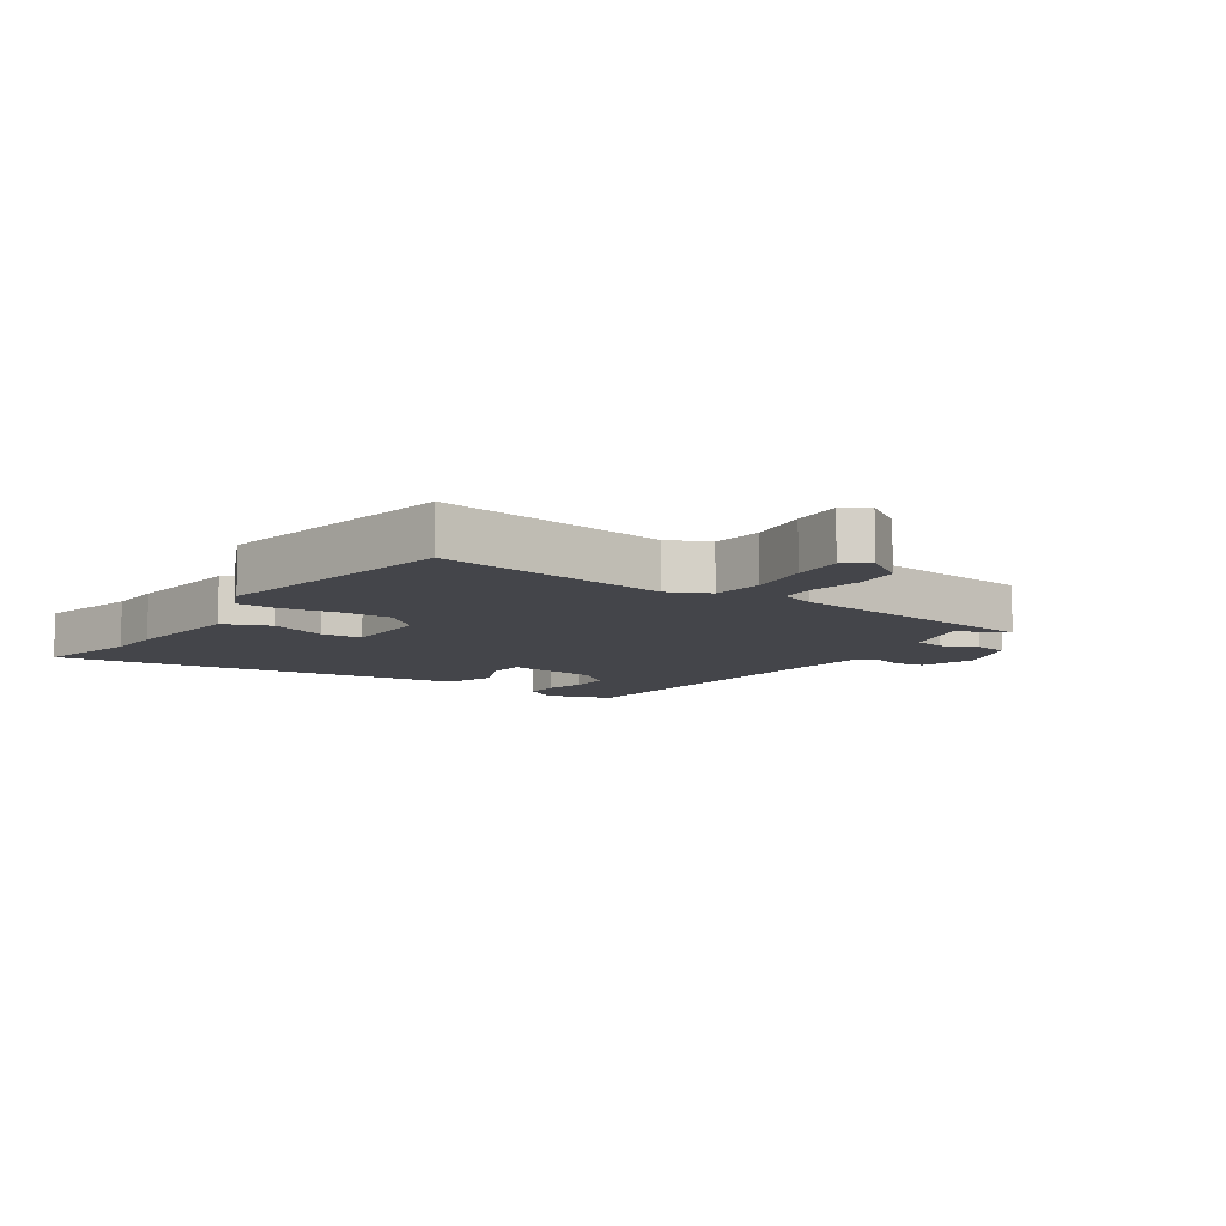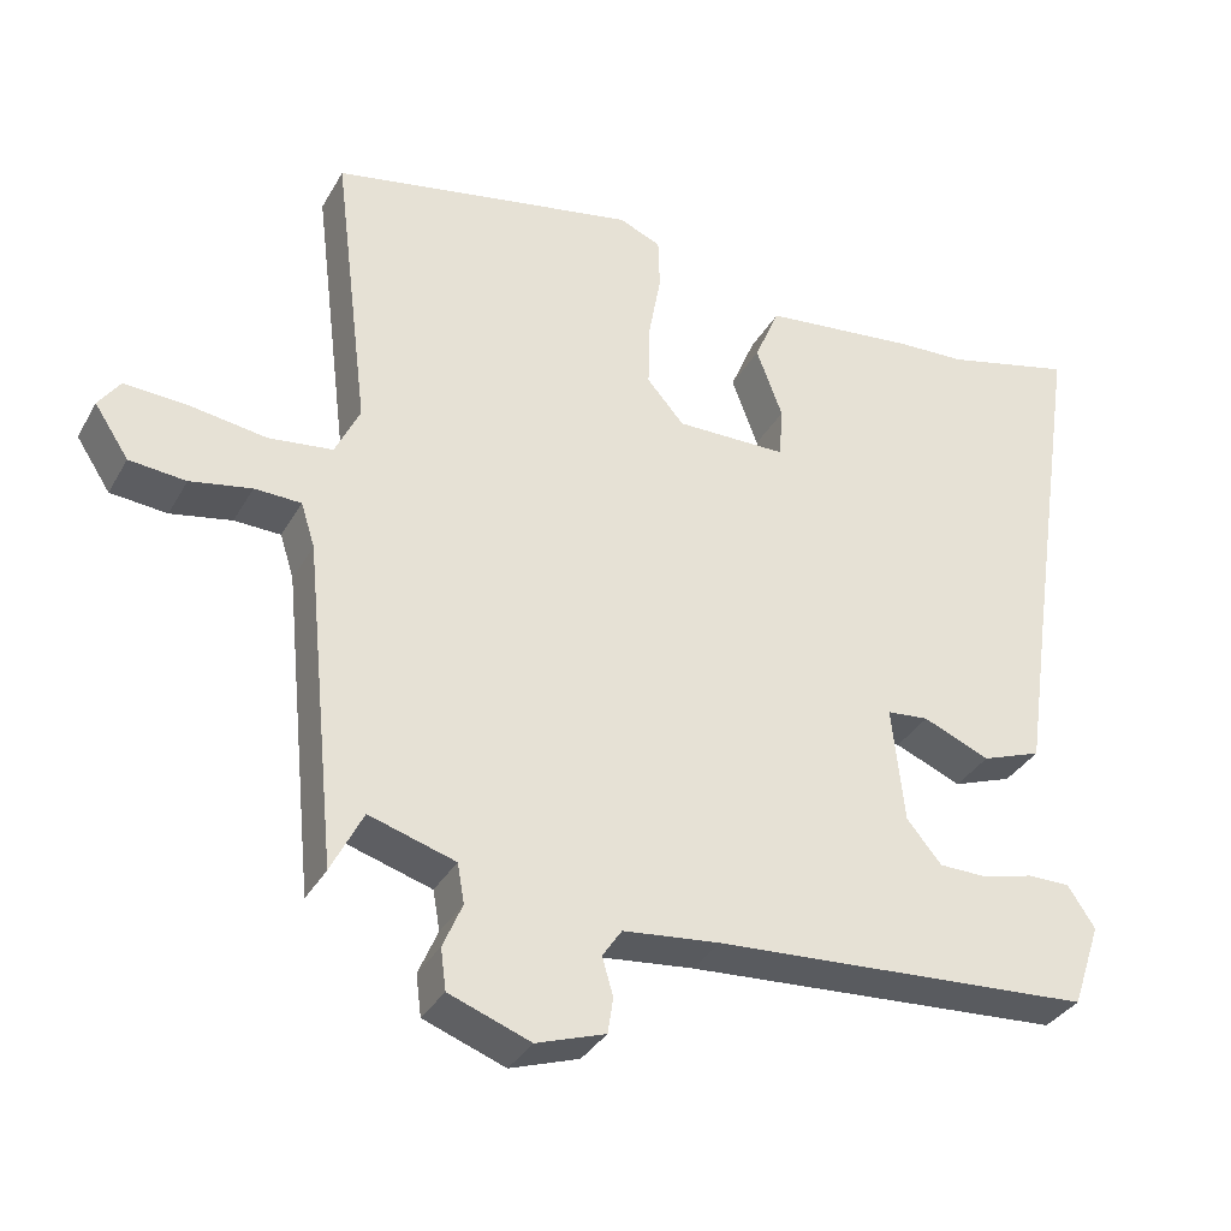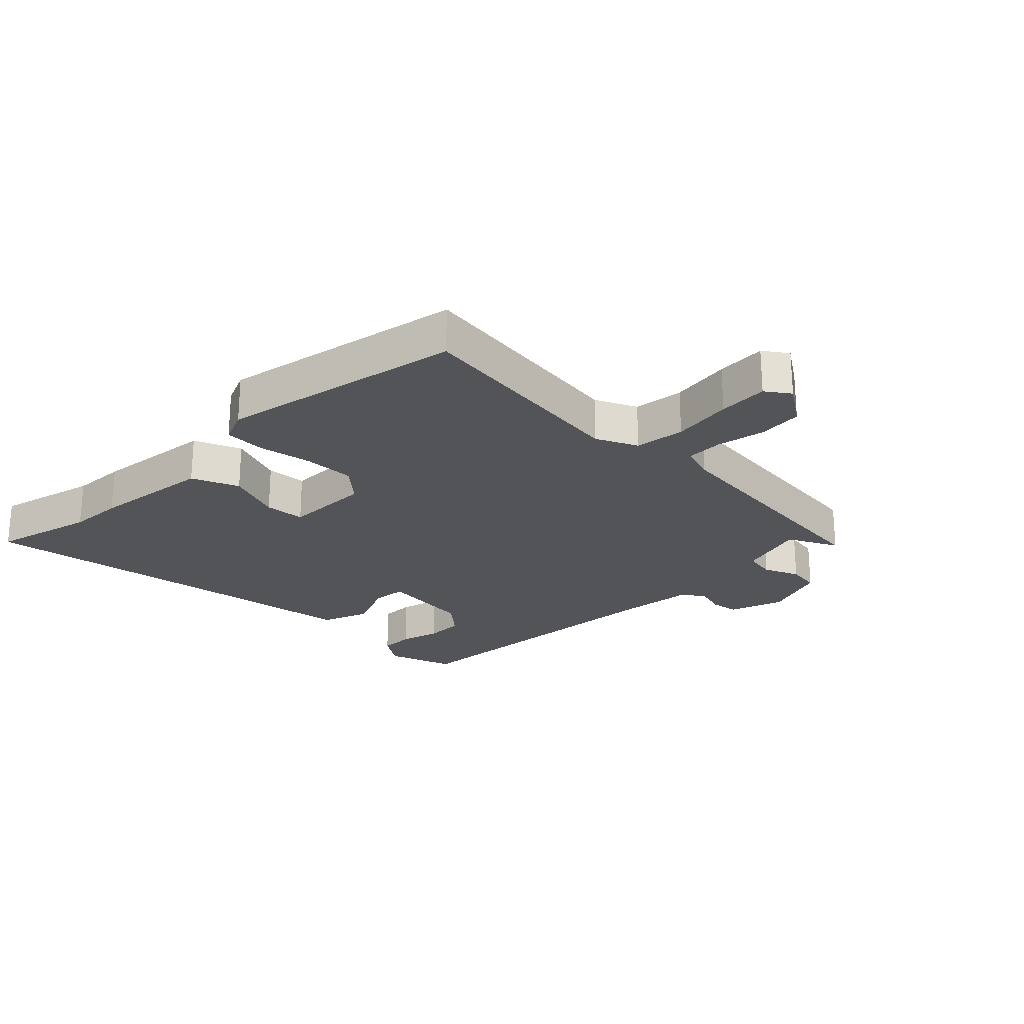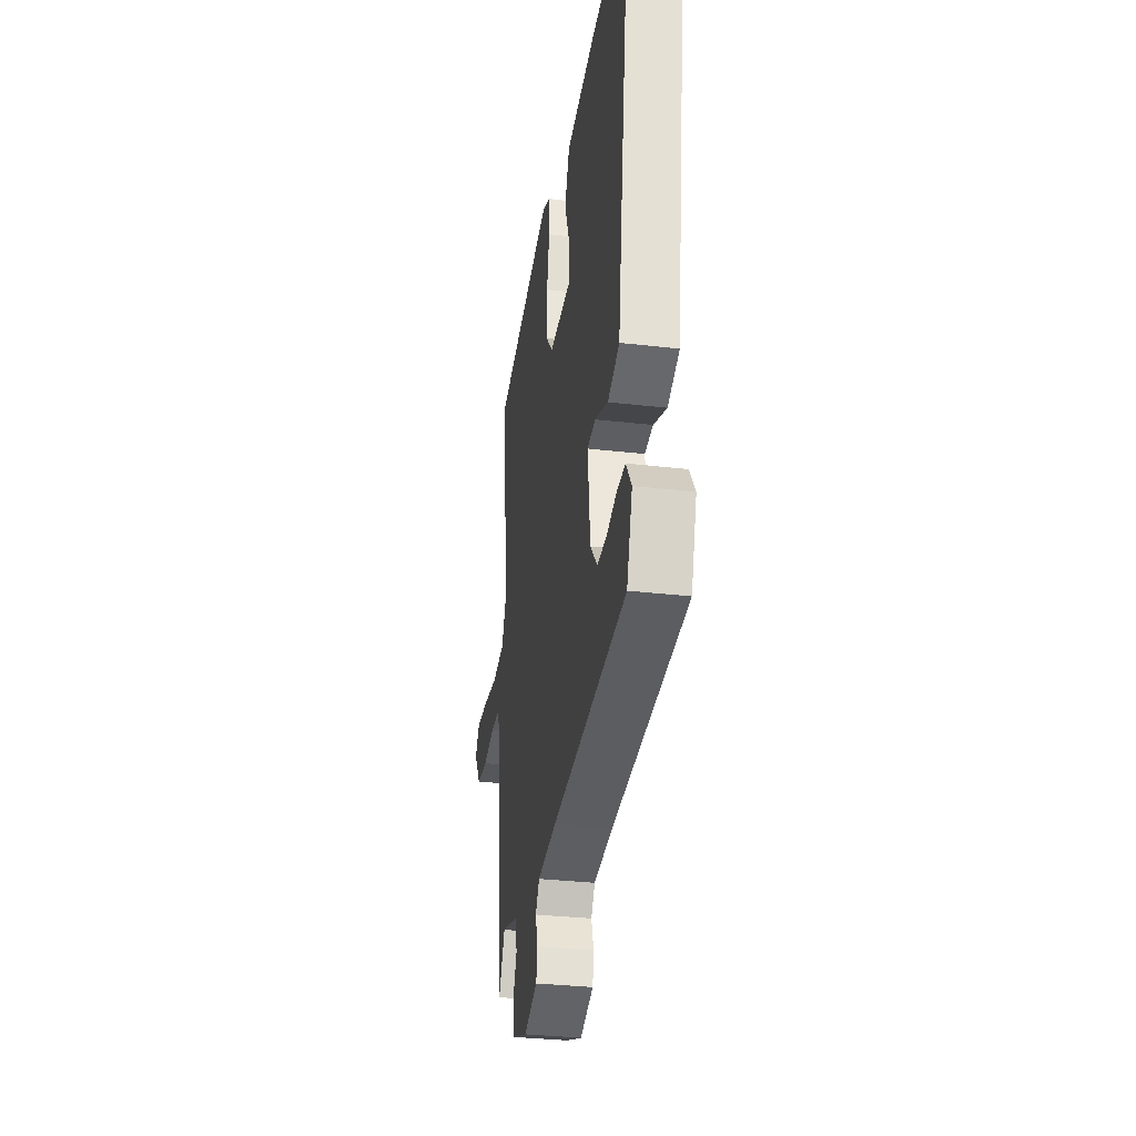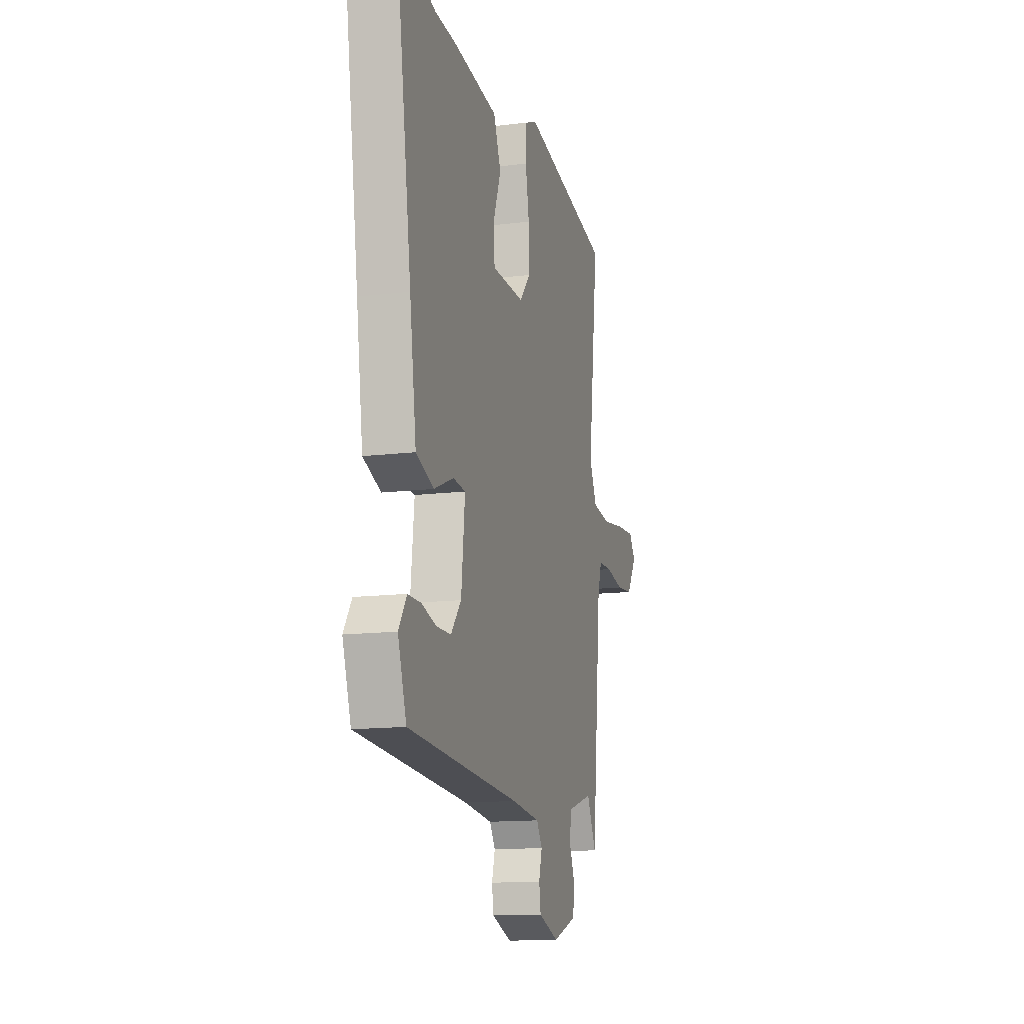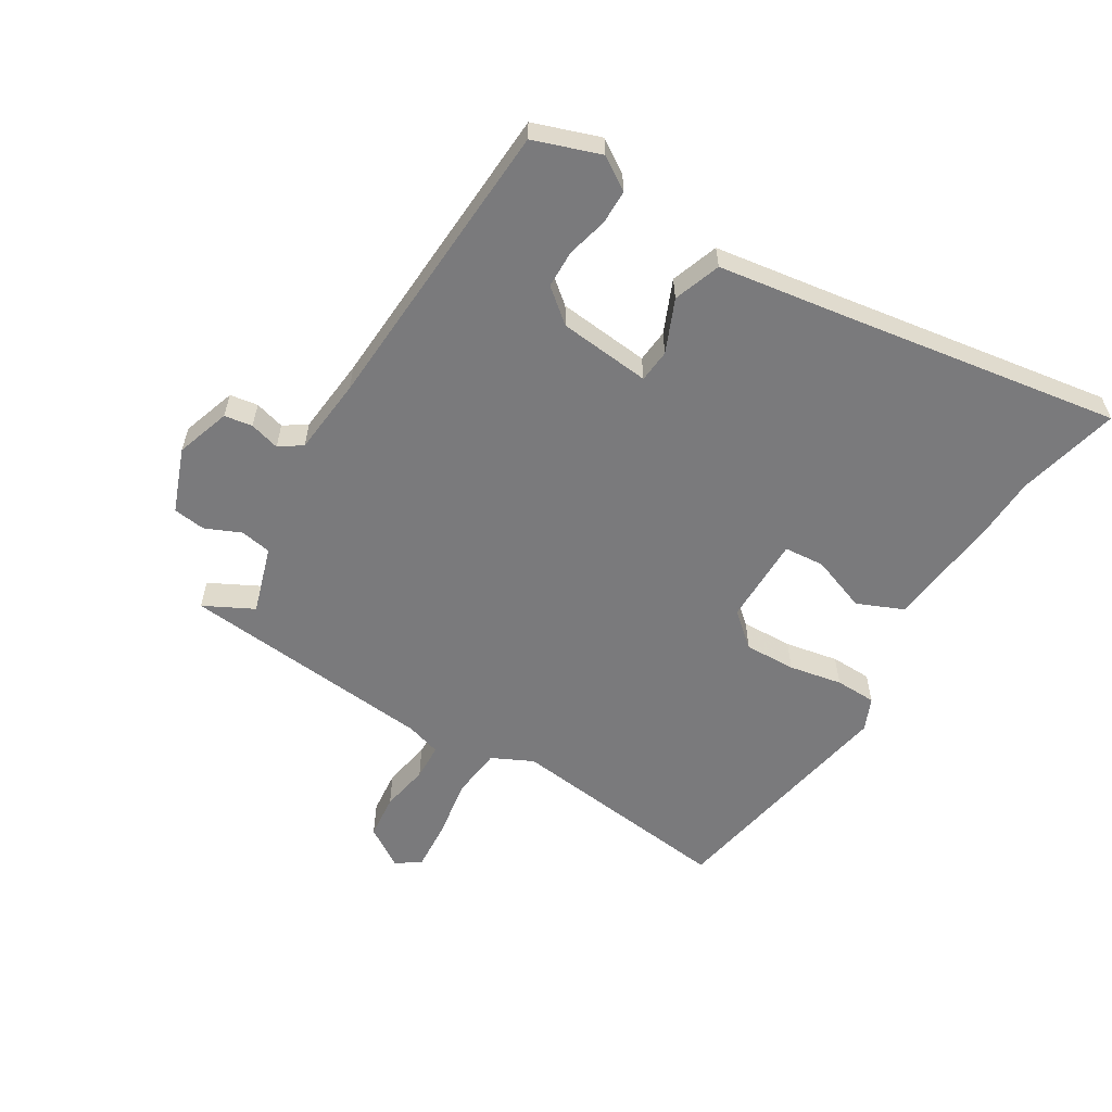
<metadata>
{"format":"obj","ext":"obj","renderer":"f3d","projection":"perspective","resolution":1024,"background":"white","views":[{"elev":-9.2,"azim":55.5,"up":"+Y"},{"elev":-34.2,"azim":154.3,"up":"+Z"},{"elev":-23.6,"azim":44.9,"up":"+Y"},{"elev":-32.3,"azim":-99.2,"up":"+Z"},{"elev":-13.8,"azim":-74.7,"up":"+Z"},{"elev":-58.2,"azim":-120.9,"up":"+Y"}]}
</metadata>
<code>
v 0.467 0.07 -0.545
v 0.426 0.07 -0.464
v 0.315 0.07 -0.498
v 0.306 0.07 -0.549
v 0.331 0.07 -0.607
v 0.324 0.07 -0.66
v 0.219 0.07 -0.699
v 0.13 0.07 -0.669
v 0.123 0.07 -0.623
v 0.137 0.07 -0.574
v 0.112 0.07 -0.537
v -0.013 0.07 -0.524
v -0.503 0.07 -0.493
v -0.54 0.07 -0.384
v -0.505 0.07 -0.331
v -0.449 0.07 -0.331
v -0.383 0.07 -0.348
v -0.321 0.07 -0.347
v -0.276 0.07 -0.293
v -0.26 0.07 -0.143
v -0.314 0.07 -0.138
v -0.4 0.07 -0.174
v -0.477 0.07 -0.146
v -0.506 0.07 0.054
v -0.576 0.07 0.519
v -0.409 0.07 0.478
v -0.319 0.07 0.474
v -0.121 0.07 0.452
v -0.089 0.07 0.376
v -0.123 0.07 0.285
v -0.118 0.07 0.219
v 0.025 0.07 0.218
v 0.073 0.07 0.273
v 0.071 0.07 0.357
v 0.055 0.07 0.444
v 0.057 0.07 0.511
v 0.111 0.07 0.534
v 0.507 0.07 0.459
v 0.461 0.07 0.087
v 0.493 0.07 0.02
v 0.575 0.07 0.01
v 0.674 0.07 0.025
v 0.755 0.07 0.03
v 0.783 0.07 -0.009
v 0.739 0.07 -0.076
v 0.666 0.07 -0.083
v 0.587 0.07 -0.068
v 0.527 0.07 -0.07
v 0.509 0.07 -0.127
v 0.467 0 -0.545
v 0.426 0 -0.464
v 0.315 0 -0.498
v 0.306 0 -0.549
v 0.331 0 -0.607
v 0.324 0 -0.66
v 0.219 0 -0.699
v 0.13 0 -0.669
v 0.123 0 -0.623
v 0.137 0 -0.574
v 0.112 0 -0.537
v -0.013 0 -0.524
v -0.503 0 -0.493
v -0.54 0 -0.384
v -0.505 0 -0.331
v -0.449 0 -0.331
v -0.383 0 -0.348
v -0.321 0 -0.347
v -0.276 0 -0.293
v -0.26 0 -0.143
v -0.314 0 -0.138
v -0.4 0 -0.174
v -0.477 0 -0.146
v -0.506 0 0.054
v -0.576 0 0.519
v -0.409 0 0.478
v -0.319 0 0.474
v -0.121 0 0.452
v -0.089 0 0.376
v -0.123 0 0.285
v -0.118 0 0.219
v 0.025 0 0.218
v 0.073 0 0.273
v 0.071 0 0.357
v 0.055 0 0.444
v 0.057 0 0.511
v 0.111 0 0.534
v 0.507 0 0.459
v 0.461 0 0.087
v 0.493 0 0.02
v 0.575 0 0.01
v 0.674 0 0.025
v 0.755 0 0.03
v 0.783 0 -0.009
v 0.739 0 -0.076
v 0.666 0 -0.083
v 0.587 0 -0.068
v 0.527 0 -0.07
v 0.509 0 -0.127
f 44 45 46 47
f 44 47 48
f 41 42 43 44
f 41 44 48
f 40 41 48
f 39 40 48 49
f 37 38 39
f 34 35 36 37
f 33 34 37 39
f 32 33 39 49
f 27 28 29 30
f 26 27 30 31
f 24 25 26 31
f 21 22 23 24
f 20 21 24 31
f 19 20 31 32
f 14 15 16 17
f 12 13 14 17
f 11 12 17 18
f 7 8 9 10
f 5 6 7 10
f 4 5 10 11
f 3 4 11 18
f 49 1 2
f 19 32 49 2
f 2 3 18 19
f 96 95 94 93
f 97 96 93
f 93 92 91 90
f 97 93 90
f 97 90 89
f 98 97 89 88
f 88 87 86
f 86 85 84 83
f 88 86 83 82
f 98 88 82 81
f 79 78 77 76
f 80 79 76 75
f 80 75 74 73
f 73 72 71 70
f 80 73 70 69
f 81 80 69 68
f 66 65 64 63
f 66 63 62 61
f 67 66 61 60
f 59 58 57 56
f 59 56 55 54
f 60 59 54 53
f 67 60 53 52
f 51 50 98
f 51 98 81 68
f 68 67 52 51
f 1 50 51 2
f 2 51 52 3
f 3 52 53 4
f 4 53 54 5
f 5 54 55 6
f 6 55 56 7
f 7 56 57 8
f 8 57 58 9
f 9 58 59 10
f 10 59 60 11
f 11 60 61 12
f 12 61 62 13
f 13 62 63 14
f 14 63 64 15
f 15 64 65 16
f 16 65 66 17
f 17 66 67 18
f 18 67 68 19
f 19 68 69 20
f 20 69 70 21
f 21 70 71 22
f 22 71 72 23
f 23 72 73 24
f 24 73 74 25
f 25 74 75 26
f 26 75 76 27
f 27 76 77 28
f 28 77 78 29
f 29 78 79 30
f 30 79 80 31
f 31 80 81 32
f 32 81 82 33
f 33 82 83 34
f 34 83 84 35
f 35 84 85 36
f 36 85 86 37
f 37 86 87 38
f 38 87 88 39
f 39 88 89 40
f 40 89 90 41
f 41 90 91 42
f 42 91 92 43
f 43 92 93 44
f 44 93 94 45
f 45 94 95 46
f 46 95 96 47
f 47 96 97 48
f 48 97 98 49
f 49 98 50 1

</code>
